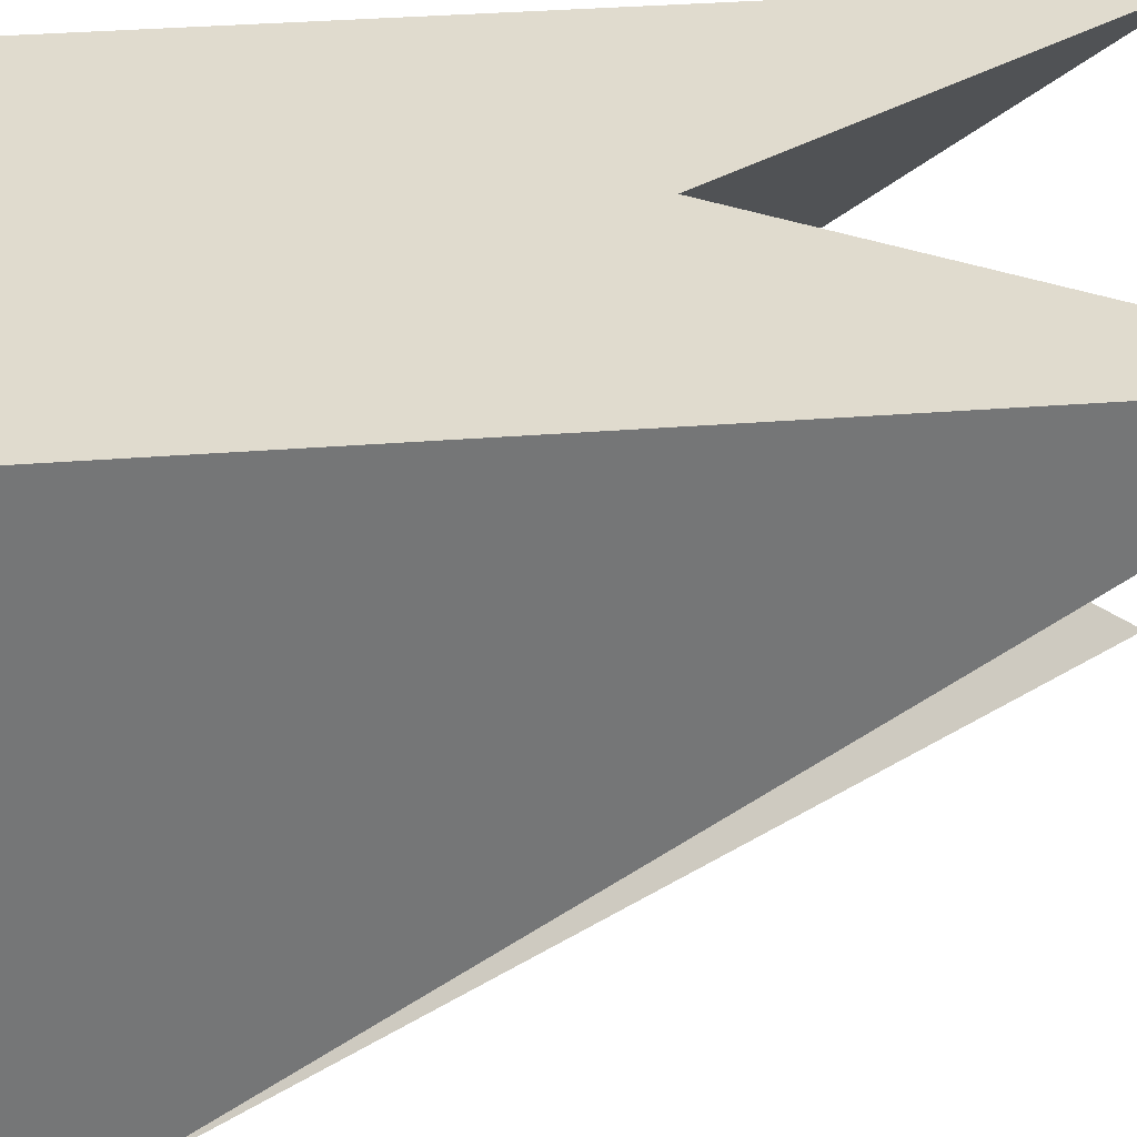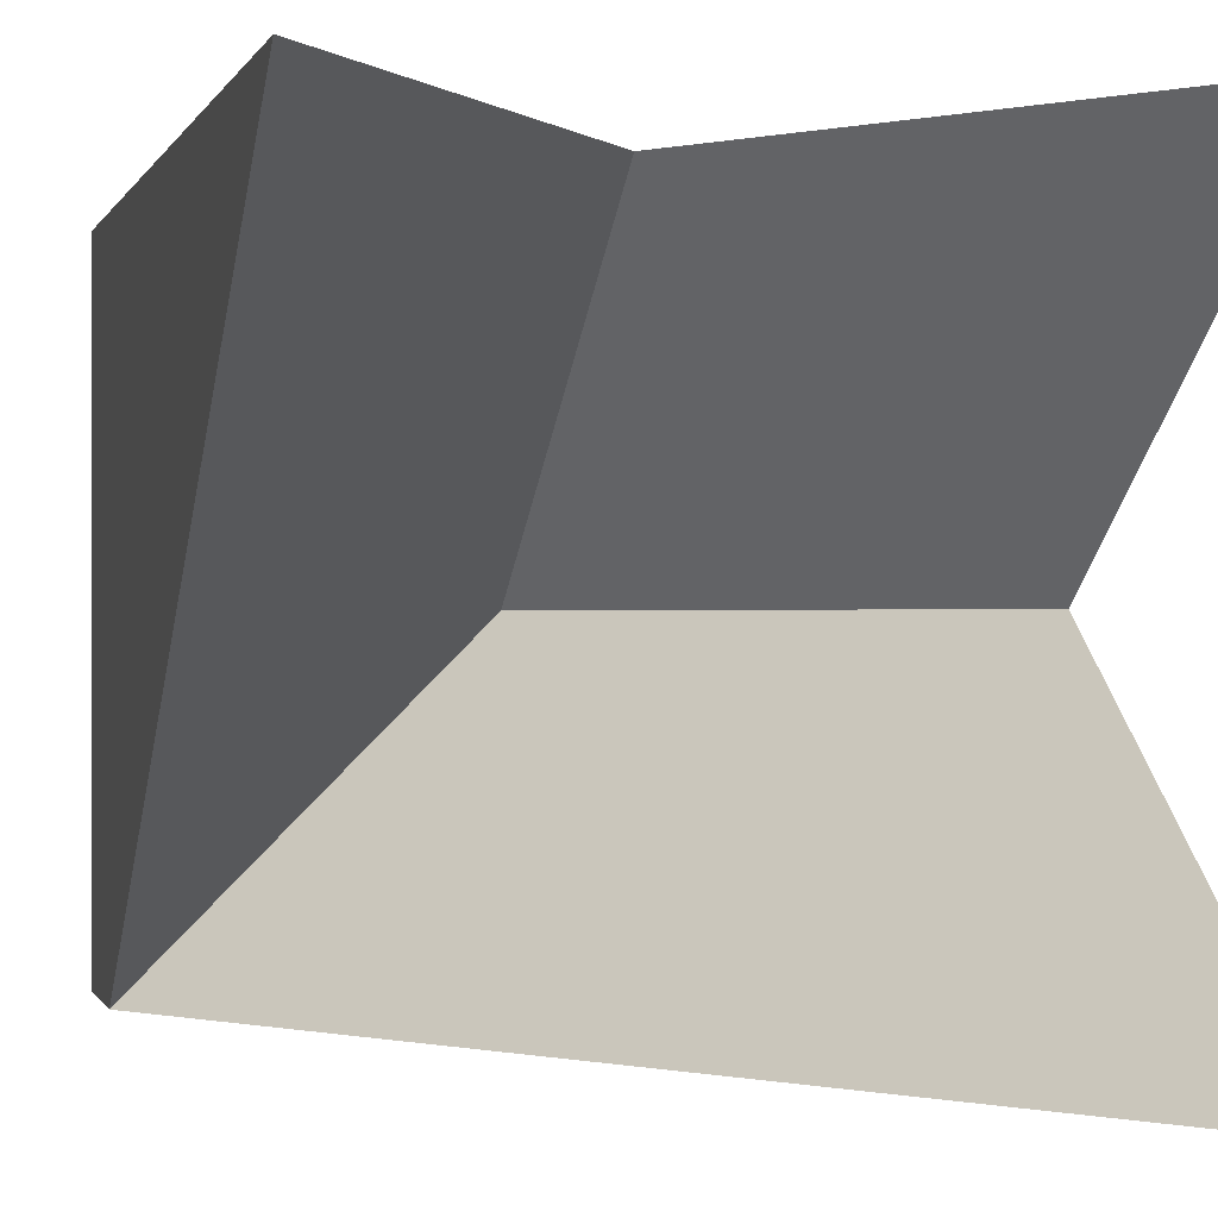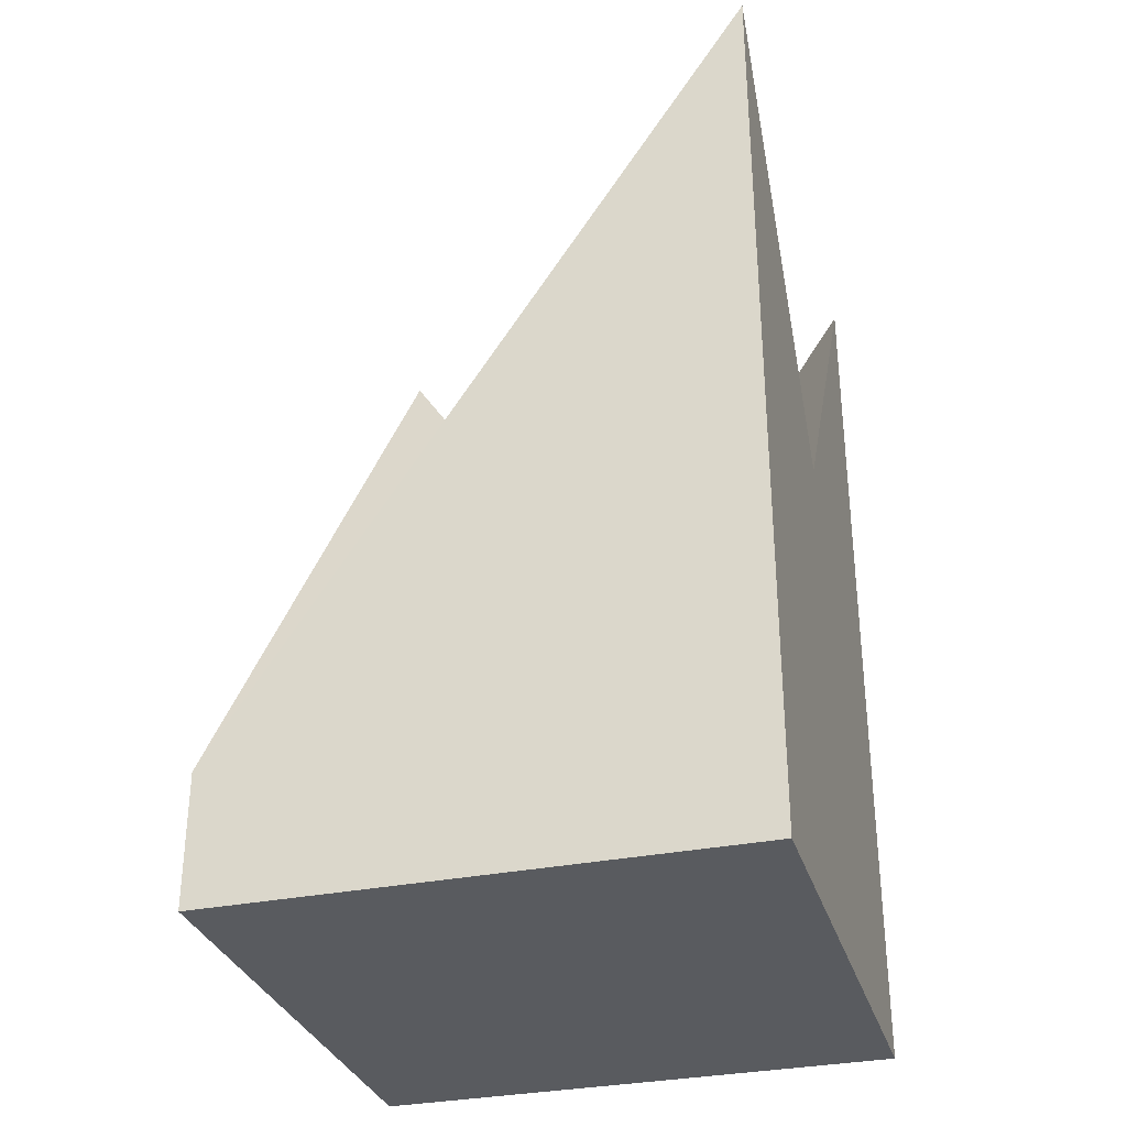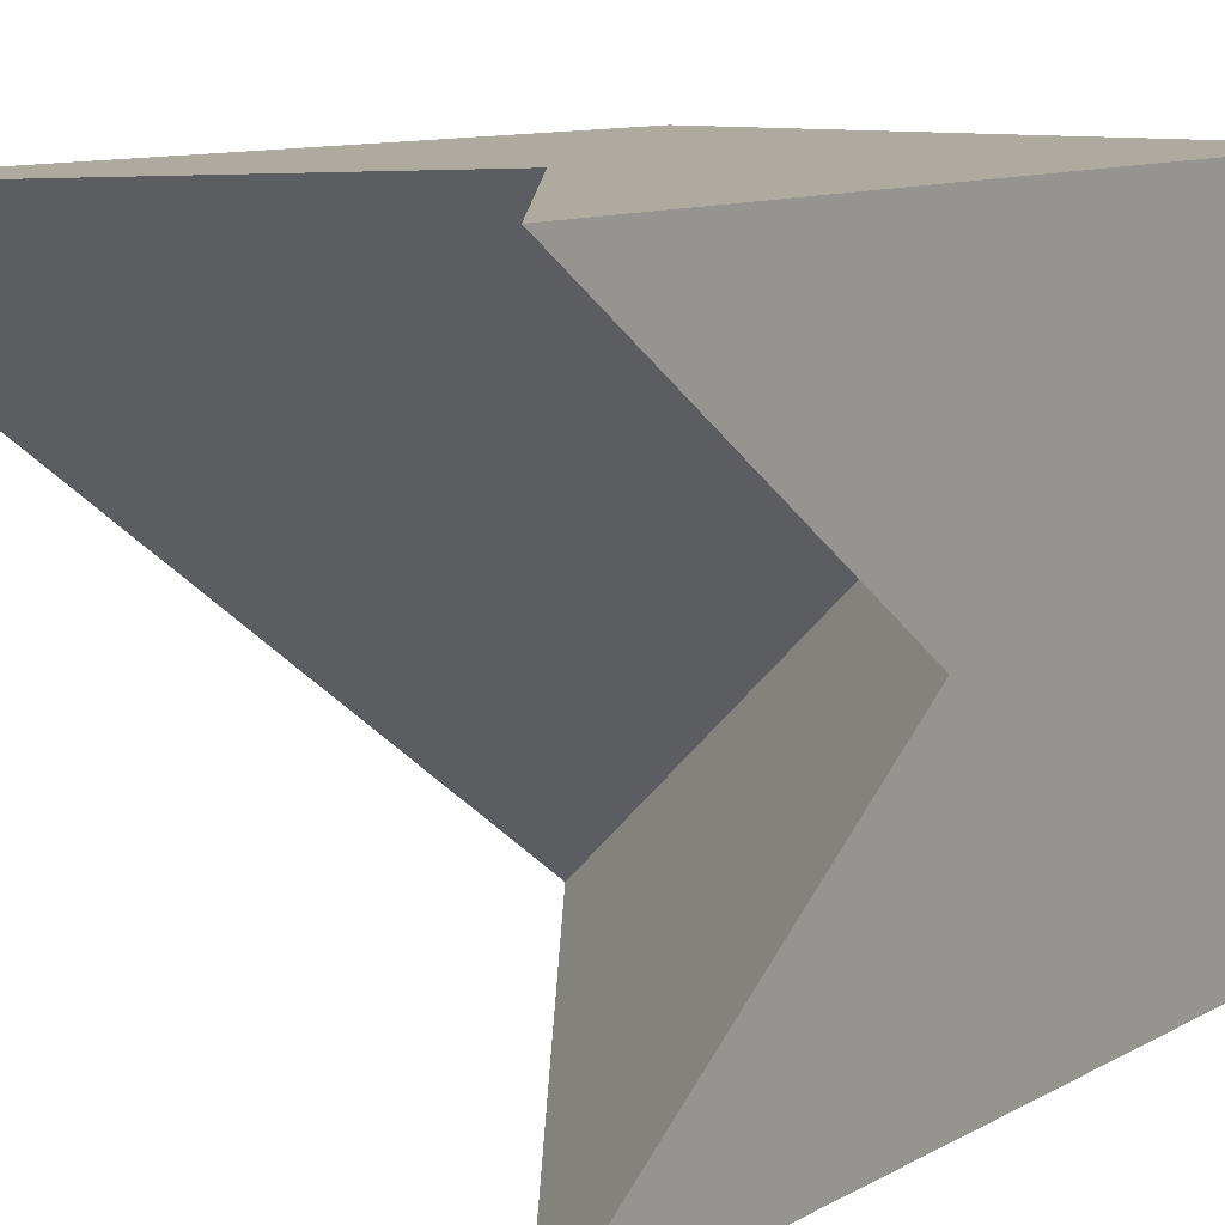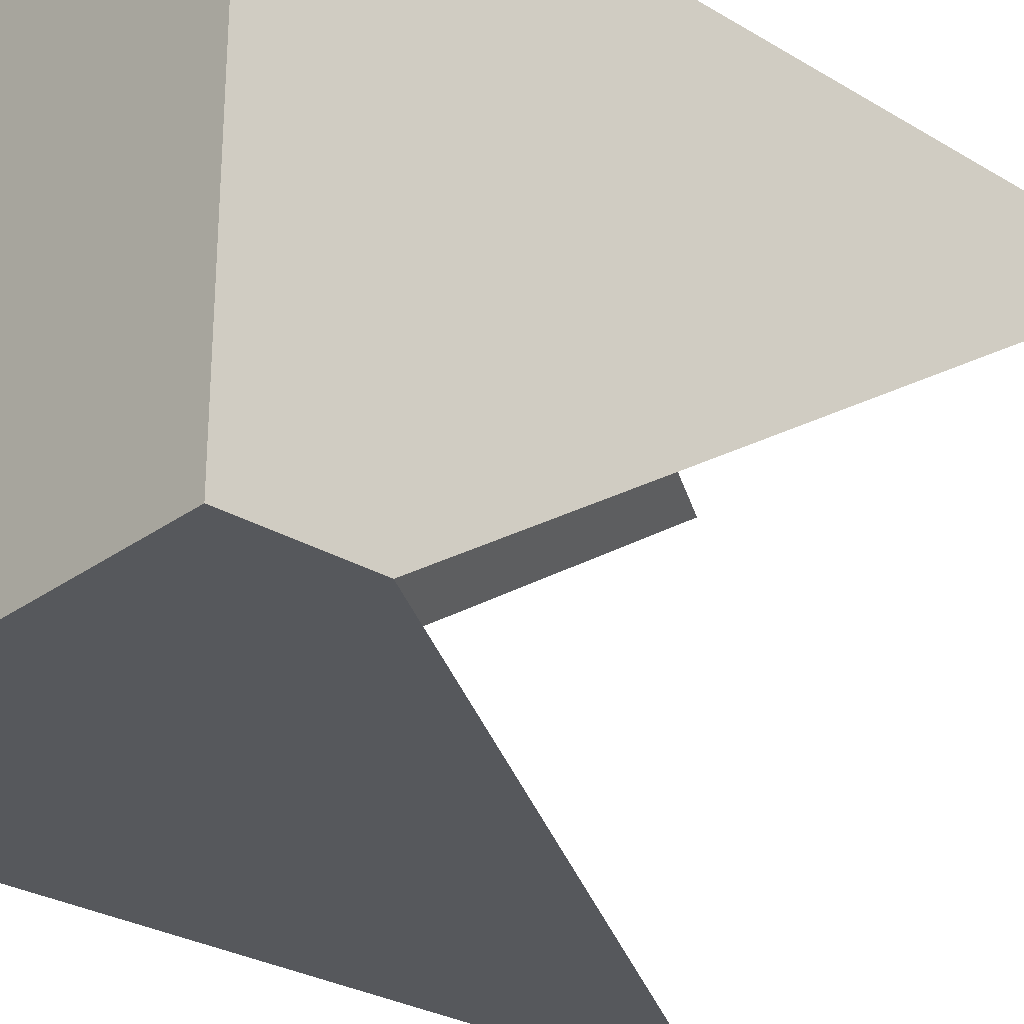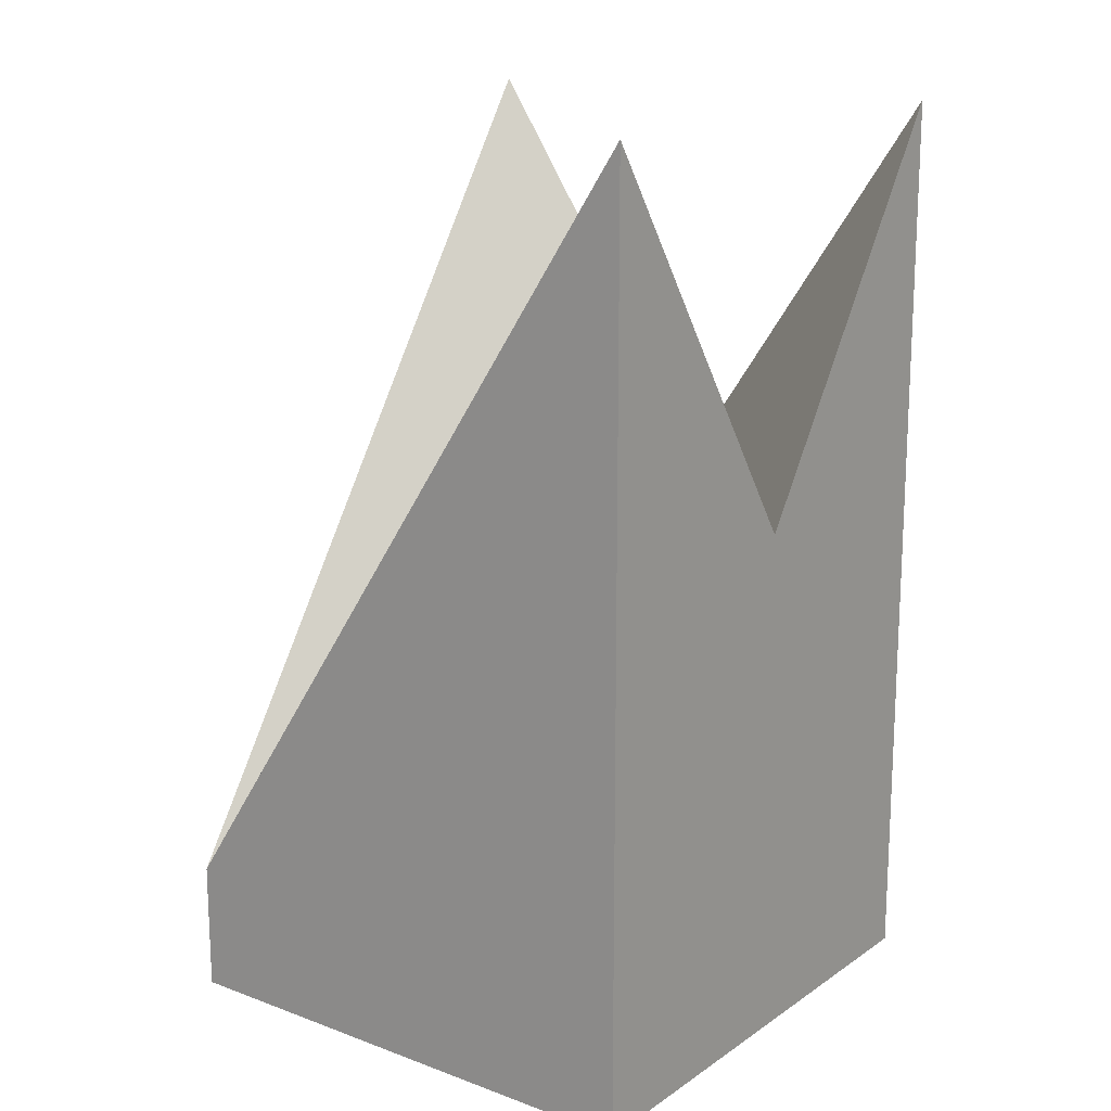
<metadata>
{"format":"obj","ext":"obj","renderer":"f3d","projection":"perspective","resolution":1024,"background":"white","views":[{"elev":33.7,"azim":83.8,"up":"+Z"},{"elev":-0.2,"azim":167.2,"up":"+Z"},{"elev":-32.1,"azim":-164.0,"up":"+Y"},{"elev":9.5,"azim":-145.9,"up":"+Z"},{"elev":-28.0,"azim":47.6,"up":"+Z"},{"elev":16.0,"azim":-143.2,"up":"+Y"}]}
</metadata>
<code>
v  1 0 -1
v  1 0 1
v  -1 0 1
v  -1 0 -1
v  -1 3.5 -1
v  0 2 -1
v  1 0.5 -1
v  1 2 -0
v  1 3.5 1
v  0 2 1
v  -1 3.5 1
v  -1 2 -0
v  0 0.5 -0
g StaticMaterial
f 1 2 3
f 3 4 1
f 1 4 5
f 1 5 6
f 1 6 7
f 2 1 7
f 2 7 8
f 2 8 9
f 3 2 9
f 3 9 10
f 3 10 11
f 4 3 11
f 4 11 12
f 4 12 5
f 7 13 8
f 10 13 11
f 12 13 5
f 5 13 6
f 8 13 9
f 13 12 11
f 6 13 7
f 13 10 9

</code>
